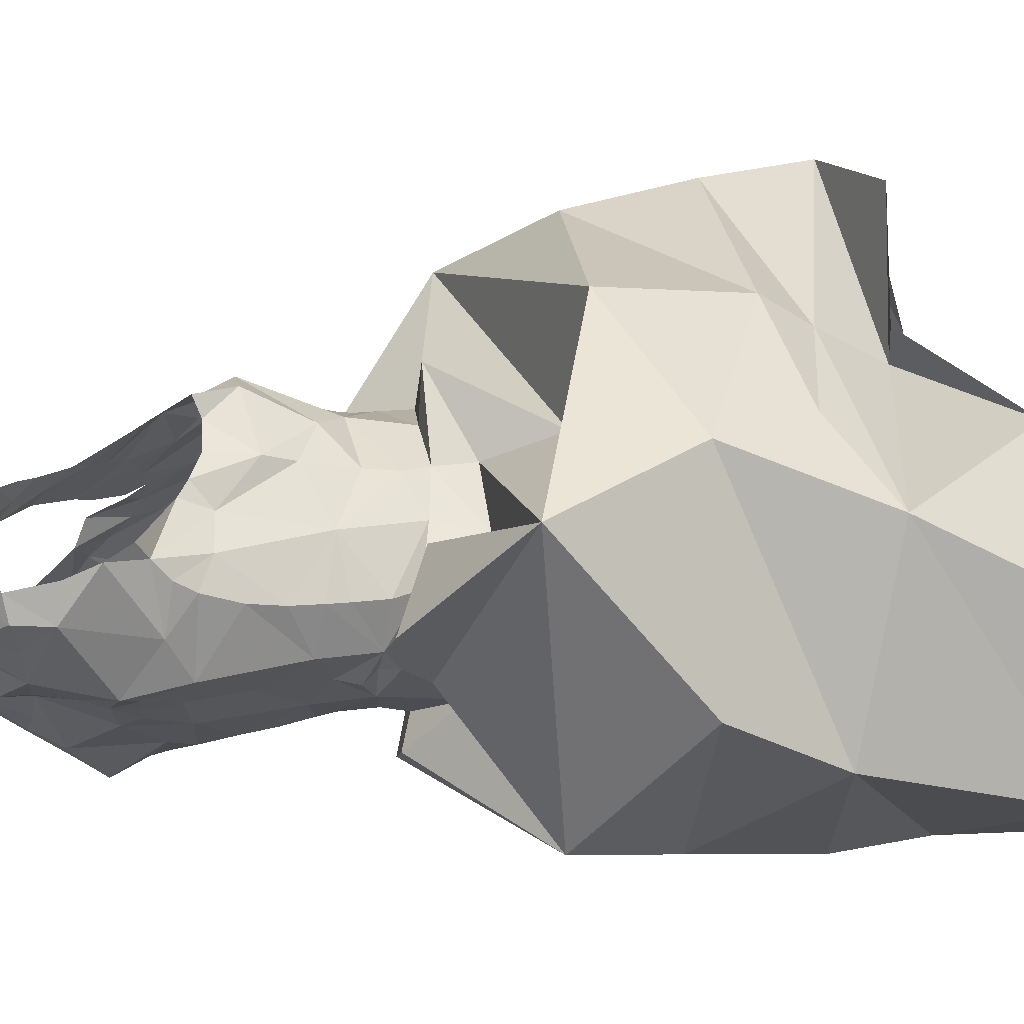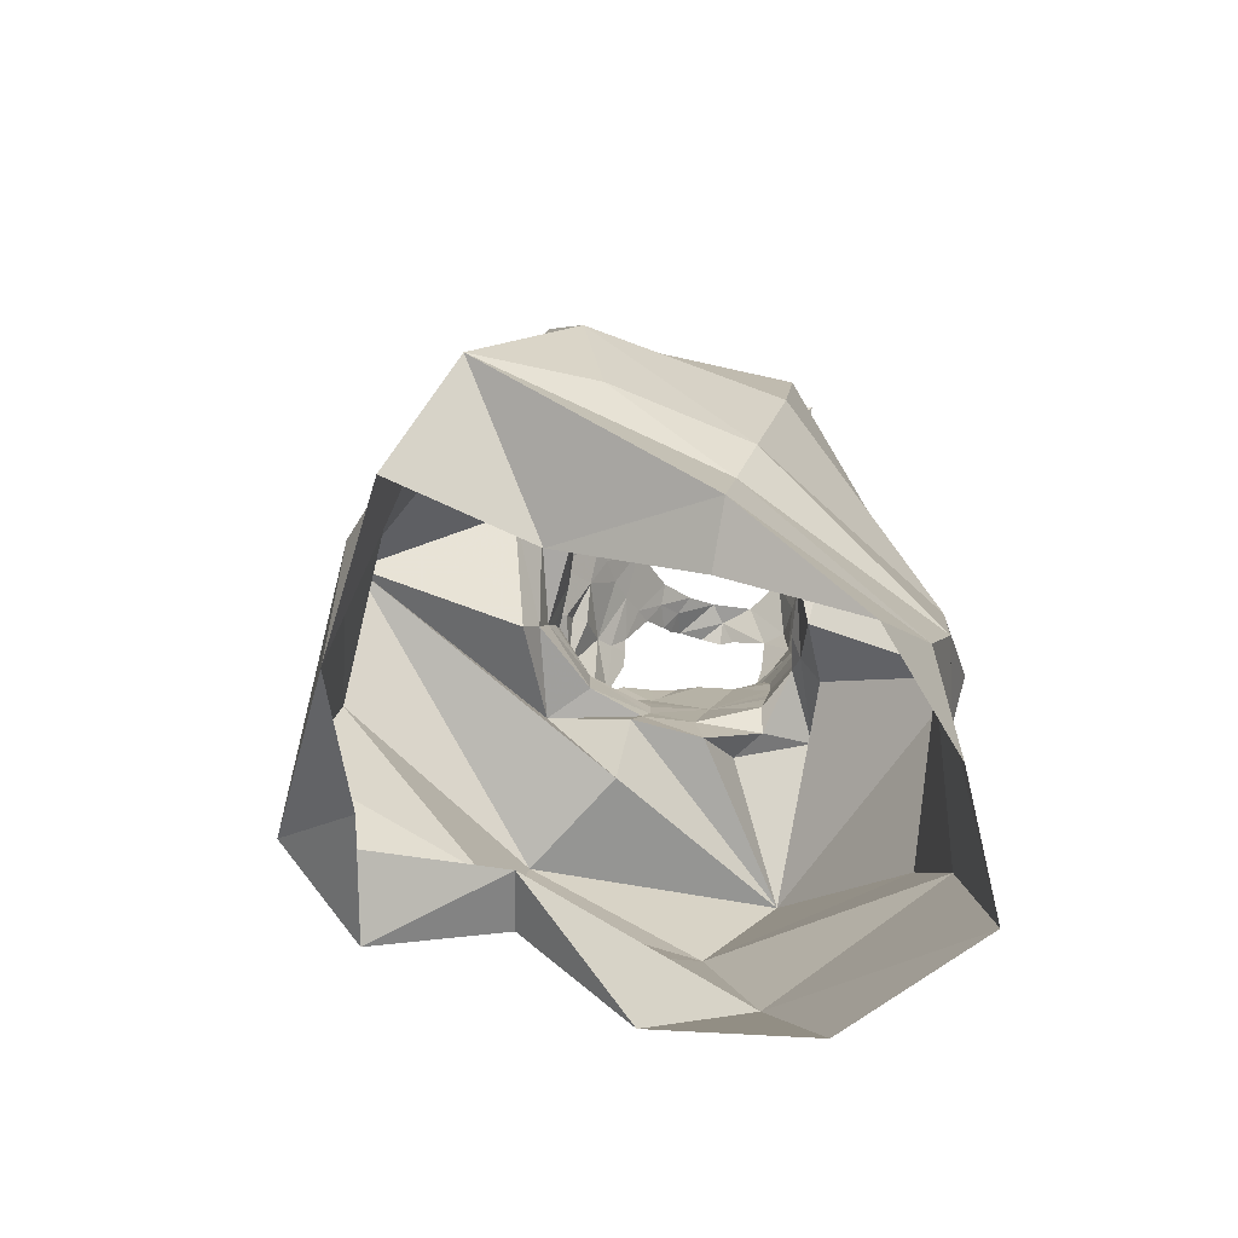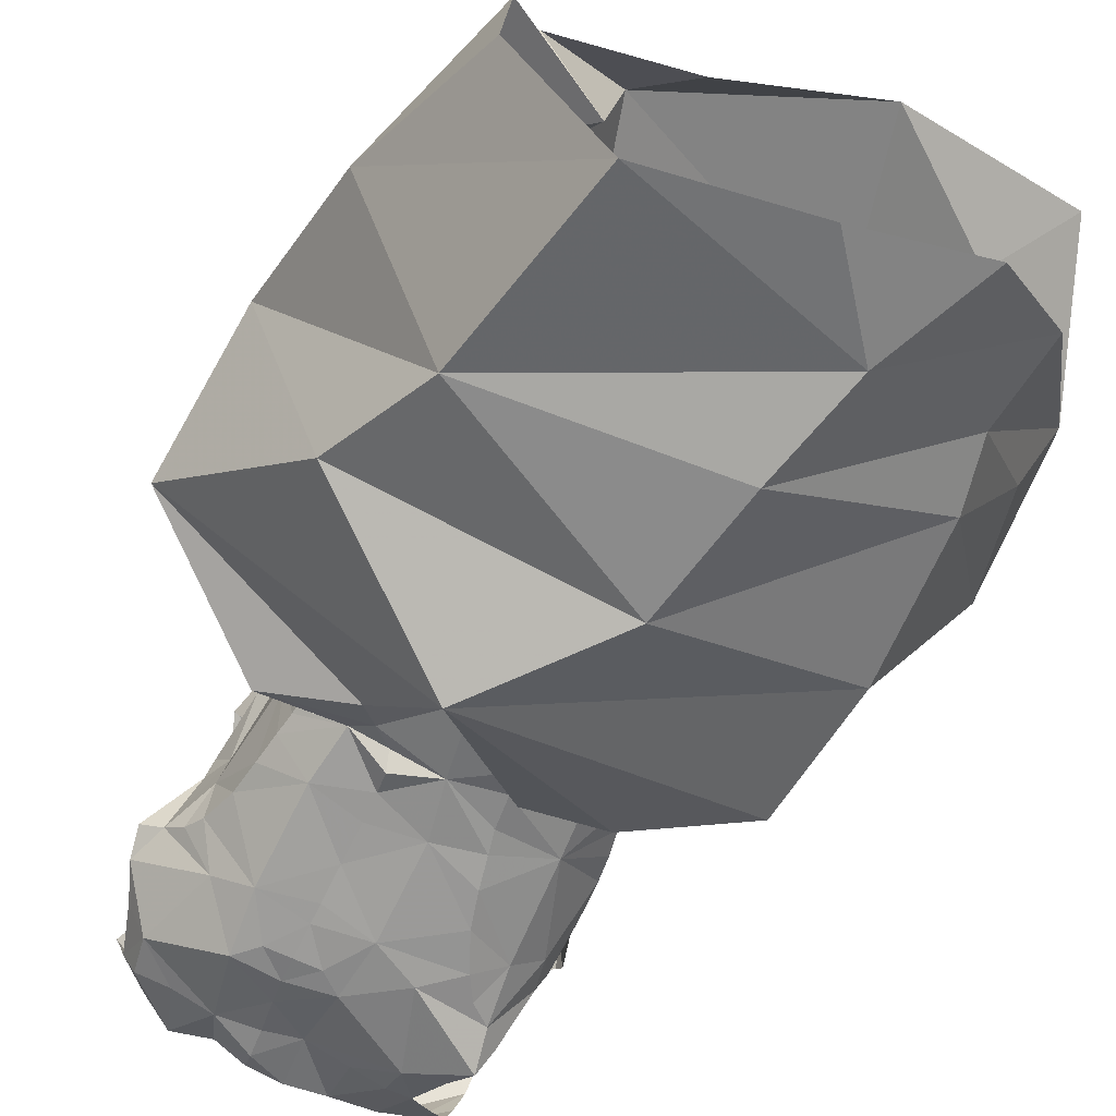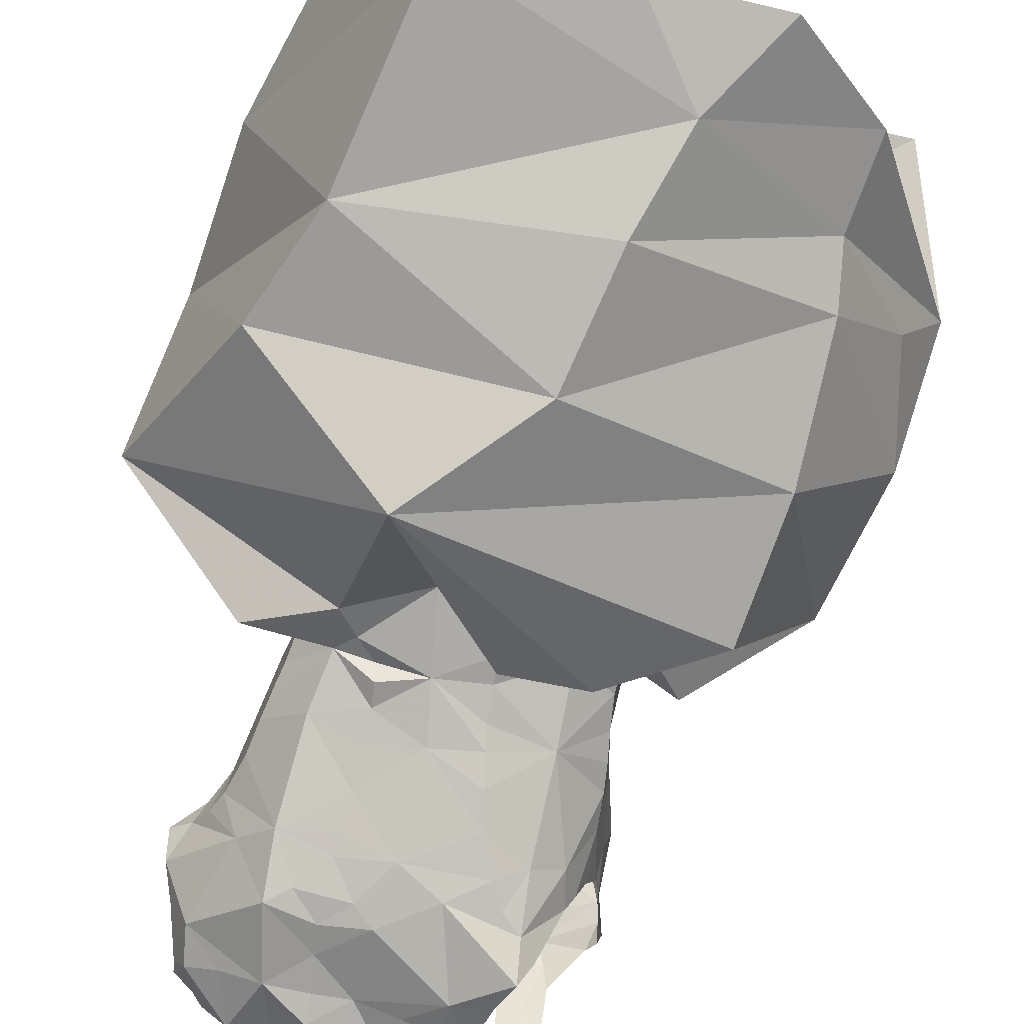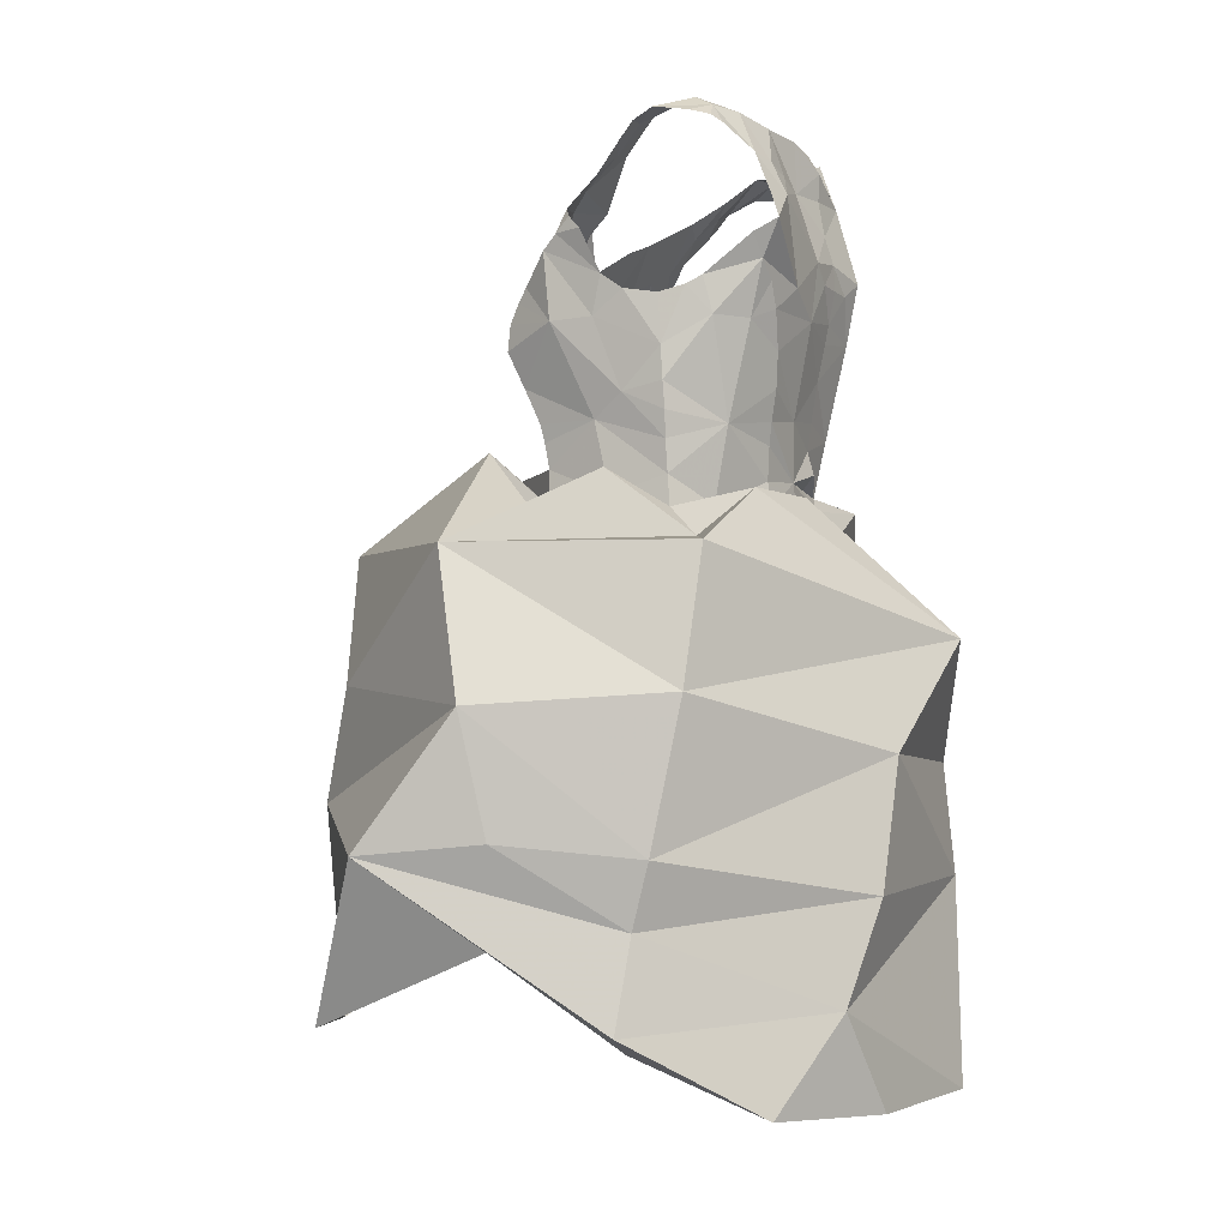
<metadata>
{"format":"obj","ext":"obj","renderer":"f3d","projection":"perspective","resolution":1024,"background":"white","views":[{"elev":-15.6,"azim":-96.1,"up":"+Z"},{"elev":-72.0,"azim":100.3,"up":"+Y"},{"elev":-57.8,"azim":-25.2,"up":"+Z"},{"elev":-79.5,"azim":-13.7,"up":"+Z"},{"elev":-7.4,"azim":120.2,"up":"+Y"}]}
</metadata>
<code>
v 0.3562 1.167 -1.865
v 0.3567 1.205 -1.853
v 0.3821 1.172 -1.868
v 0.3235 1.164 -1.858
v 0.2361 1.168 -1.85
v 0.2131 1.175 -1.839
v 0.2488 1.207 -1.842
v 0.2057 1.18 -1.821
v 0.2295 1.208 -1.814
v 0.1953 0.6672 -1.922
v 0.223 0.5122 -1.937
v 0.1271 0.6452 -1.777
v 0.4015 1.175 -1.864
v 0.3918 1.209 -1.847
v 0.2648 1.165 -1.863
v 0.2533 1.109 -1.875
v 0.2924 1.138 -1.867
v 0.2897 1.116 -1.872
v 0.2895 1.071 -1.868
v 0.2693 1.096 -1.872
v 0.2891 1.096 -1.873
v 0.2527 0.9908 -1.846
v 0.2499 1.064 -1.863
v 0.2907 1.029 -1.859
v 0.5903 0.7695 -1.739
v 0.51 0.797 -1.592
v 0.4855 0.7161 -1.559
v 0.29 1.057 -1.865
v 0.6062 0.6722 -1.666
v 0.2912 0.9772 -1.85
v 0.2592 0.9477 -1.839
v 0.09976 0.8678 -1.797
v 0.2047 0.9252 -1.783
v 0.1977 0.9446 -1.845
v 0.2914 0.9985 -1.854
v 0.2958 1.165 -1.863
v 0.1146 0.7649 -1.739
v 0.1821 0.8279 -1.622
v 0.297 1.185 -1.865
v 0.4193 1.208 -1.84
v 0.44 1.2 -1.832
v 0.4334 1.196 -1.846
v 0.3257 1.202 -1.859
v 0.4237 1.192 -1.851
v 0.4495 1.204 -1.808
v 0.4151 1.218 -1.824
v 0.4376 1.197 -1.791
v 0.2994 1.201 -1.856
v 0.2206 1.209 -1.788
v 0.2045 1.2 -1.783
v 0.2118 1.201 -1.768
v 0.2063 1.196 -1.794
v 0.2392 1.209 -1.783
v 0.2253 1.188 -1.751
v 0.2766 1.199 -1.845
v 0.2867 0.9494 -1.844
v 0.2722 0.9354 -1.847
v 0.4119 0.9073 -1.531
v 0.3327 0.8279 -1.512
v 0.2893 0.9593 -1.854
v 0.2083 1.146 -1.84
v 0.1949 1.144 -1.815
v 0.1963 1.092 -1.8
v 0.2266 1.082 -1.842
v 0.2053 1.078 -1.811
v 0.1852 1.12 -1.806
v 0.1823 1.101 -1.793
v 0.2854 1.123 -1.714
v 0.2545 1.098 -1.696
v 0.265 1.089 -1.687
v 0.2521 1.114 -1.708
v 0.2442 1.107 -1.706
v 0.2235 1.071 -1.687
v 0.2348 1.099 -1.703
v 0.2878 1.067 -1.682
v 0.2614 1.044 -1.662
v 0.3158 1.081 -1.69
v 0.3037 1.114 -1.708
v 0.2687 1.135 -1.722
v 0.2946 1.064 -1.672
v 0.2203 1.035 -1.82
v 0.2217 1.064 -1.725
v 0.2243 1.027 -1.724
v 0.2285 1.064 -1.701
v 0.3706 0.6476 -1.943
v 0.3943 0.5703 -1.925
v 0.3629 1.082 -1.879
v 0.4003 1.079 -1.876
v 0.39 1.061 -1.875
v 0.2346 0.9448 -1.811
v 0.2198 0.9274 -1.809
v 0.2342 1.004 -1.725
v 0.2465 0.9918 -1.696
v 0.2282 0.9858 -1.817
v 0.2242 1.009 -1.82
v 0.3231 0.9485 -1.854
v 0.2313 0.9698 -1.815
v 0.5695 0.6797 -1.75
v 0.3638 0.9688 -1.855
v 0.4112 0.9779 -1.847
v 0.3619 0.9436 -1.853
v 0.2434 0.964 -1.726
v 0.2737 0.974 -1.683
v 0.3138 1.007 -1.661
v 0.3023 1.049 -1.669
v 0.233 1.042 -1.678
v 0.315 0.9796 -1.666
v 0.3223 0.967 -1.665
v 0.2389 0.984 -1.726
v 0.3091 1.036 -1.656
v 0.2471 0.9396 -1.725
v 0.253 0.9197 -1.72
v 0.2802 0.9261 -1.685
v 0.221 1.054 -1.762
v 0.216 1.071 -1.744
v 0.2126 1.078 -1.757
v 0.329 0.9498 -1.661
v 0.2621 0.9257 -1.648
v 0.3427 1.056 -1.669
v 0.5136 0.6695 -1.84
v 0.3522 0.7458 -1.947
v 0.5124 0.7794 -1.865
v 0.3365 0.9244 -1.656
v 0.5691 0.8832 -1.709
v 0.4367 1.176 -1.772
v 0.4231 1.206 -1.795
v 0.4523 1.195 -1.794
v 0.4517 1.184 -1.783
v 0.4512 1.17 -1.772
v 0.4508 1.161 -1.763
v 0.4208 1.18 -1.77
v 0.4462 1.15 -1.751
v 0.3989 1.147 -1.741
v 0.1617 0.7536 -1.899
v 0.4385 1.139 -1.736
v 0.2461 1.178 -1.753
v 0.2318 1.175 -1.744
v 0.1617 0.5228 -1.821
v 0.273 0.8331 -1.962
v 0.2492 1.152 -1.732
v 0.2554 1.143 -1.727
v 0.262 1.16 -1.741
v 0.2397 1.165 -1.739
v 0.317 1.144 -1.73
v 0.2771 1.169 -1.746
v 0.2552 1.189 -1.765
v 0.4118 1.111 -1.715
v 0.389 1.14 -1.723
v 0.4273 1.124 -1.725
v 0.3687 1.113 -1.714
v 0.3697 1.101 -1.704
v 0.3925 1.104 -1.708
v 0.3245 1.106 -1.705
v 0.3372 1.134 -1.725
v 0.3463 1.103 -1.704
v 0.3656 1.114 -1.713
v 0.2632 0.8886 -1.713
v 0.2407 0.8828 -1.765
v 0.3608 0.9293 -1.883
v 0.3607 0.9239 -1.855
v 0.4218 0.9285 -1.874
v 0.4408 0.9172 -1.816
v 0.4447 0.8942 -1.84
v 0.4091 0.921 -1.835
v 0.4407 0.9407 -1.815
v 0.3671 0.9853 -1.859
v 0.2569 0.9175 -1.859
v 0.4438 0.9651 -1.815
v 0.4473 0.985 -1.816
v 0.4516 1.031 -1.815
v 0.4498 1.005 -1.816
v 0.4354 1.052 -1.848
v 0.2401 0.922 -1.759
v 0.4532 1.068 -1.814
v 0.4471 1.072 -1.833
v 0.3457 0.9019 -1.646
v 0.4457 0.9848 -1.713
v 0.4134 0.9774 -1.703
v 0.4432 0.9712 -1.716
v 0.4414 1.079 -1.843
v 0.4158 1.092 -1.877
v 0.4119 1.051 -1.866
v 0.3713 1.008 -1.865
v 0.3777 1.034 -1.87
v 0.4488 0.9831 -1.76
v 0.4501 1.011 -1.703
v 0.2124 1.063 -1.816
v 0.4281 1.108 -1.876
v 0.2273 0.98 -1.77
v 0.2141 1.054 -1.791
v 0.3782 1.07 -1.685
v 0.3815 1.047 -1.679
v 0.3823 1.146 -1.88
v 0.4725 1.104 -1.732
v 0.4307 1.09 -1.703
v 0.4708 1.132 -1.75
v 0.4749 1.114 -1.743
v 0.4766 1.125 -1.755
v 0.4613 1.082 -1.71
v 0.467 1.083 -1.775
v 0.4773 1.115 -1.764
v 0.3827 1.024 -1.677
v 0.5166 0.553 -1.815
v 0.4398 0.4982 -1.892
v 0.4995 0.8818 -1.874
v 0.4523 0.9029 -1.726
v 0.4146 0.9753 -1.65
v 0.16 0.6904 -1.705
v 0.4487 0.5634 -1.55
v 0.565 0.559 -1.61
v 0.4568 1.058 -1.695
v 0.42 1.058 -1.677
v 0.4563 1.038 -1.692
v 0.4695 1.053 -1.735
v 0.4633 1.054 -1.767
v 0.2044 0.7177 -1.614
v 0.4528 1 -1.784
v 0.4591 1.072 -1.703
v 0.3265 0.733 -1.487
v 0.3059 0.6564 -1.479
v 0.2397 0.834 -1.698
v 0.3244 1.11 -1.876
v 0.4847 0.9407 -1.789
v 0.4197 1.119 -1.892
v 0.4102 1.141 -1.881
v 0.4613 1.072 -1.79
v 0.3295 1.064 -1.873
v 0.3309 0.9919 -1.859
v 0.3086 1.097 -1.874
v 0.3139 0.8895 -1.857
v 0.2706 0.6188 -1.636
v 0.2315 0.6257 -1.523
v 0.3493 0.9781 -1.68
v 0.3823 0.9838 -1.689
v 0.3831 0.9702 -1.691
v 0.3864 0.9528 -1.689
v 0.4414 0.9521 -1.718
v 0.3995 0.9545 -1.669
v 0.4429 0.9247 -1.719
v 0.4469 0.9285 -1.771
v 0.5069 0.6219 -1.823
v 0.2321 0.6762 -1.625
v 0.3347 0.6018 -1.544
v 0.3404 0.4997 -1.929
v 0.223 0.6283 -1.626
v 0.4868 0.6095 -1.697
v 0.4716 0.5415 -1.799
v 0.1789 0.5458 -1.7
f 1 2 3
f 4 2 1
f 5 6 7
f 6 8 9
f 10 11 12
f 13 3 14
f 15 5 7
f 16 17 18
f 19 20 21
f 20 18 21
f 22 23 24
f 25 26 27
f 23 28 24
f 15 17 16
f 27 29 25
f 30 31 22
f 32 33 34
f 35 30 22
f 15 36 17
f 37 38 32
f 39 4 36
f 40 41 42
f 4 43 2
f 40 44 13
f 40 45 41
f 39 43 4
f 14 40 13
f 40 46 45
f 46 47 45
f 3 2 14
f 39 48 43
f 49 50 51
f 15 39 36
f 52 50 49
f 6 9 7
f 53 9 49
f 54 49 51
f 8 49 9
f 48 39 55
f 7 55 15
f 55 39 15
f 31 56 57
f 26 58 59
f 60 56 31
f 20 16 18
f 8 61 62
f 8 6 61
f 6 5 61
f 63 64 65
f 66 64 63
f 67 66 63
f 66 61 64
f 68 69 70
f 71 72 69
f 71 69 68
f 69 73 70
f 74 69 72
f 75 70 76
f 77 78 70
f 73 69 74
f 68 79 71
f 75 76 80
f 81 23 22
f 82 83 84
f 19 28 23
f 85 86 10
f 87 88 89
f 90 31 91
f 83 92 93
f 19 23 20
f 94 95 22
f 60 96 56
f 94 31 97
f 31 34 91
f 29 98 25
f 22 95 81
f 99 100 101
f 93 102 103
f 104 76 103
f 76 105 80
f 106 83 93
f 84 106 73
f 107 103 108
f 109 93 92
f 104 110 76
f 102 111 103
f 112 113 111
f 114 115 116
f 103 113 117
f 14 46 40
f 113 112 118
f 108 103 117
f 77 105 119
f 15 16 61
f 120 121 122
f 70 106 76
f 31 57 34
f 16 20 23
f 113 118 123
f 121 85 10
f 25 122 124
f 125 47 126
f 127 47 128
f 47 127 45
f 129 125 130
f 125 131 132
f 125 132 130
f 131 133 132
f 32 134 37
f 135 132 133
f 136 54 137
f 11 138 12
f 122 121 139
f 136 53 54
f 140 141 142
f 143 142 136
f 144 145 79
f 142 79 145
f 142 141 79
f 85 121 120
f 136 146 53
f 147 133 148
f 149 135 133
f 78 144 68
f 147 149 133
f 150 151 152
f 148 150 152
f 148 152 147
f 153 154 144
f 144 78 153
f 153 155 154
f 68 144 79
f 155 151 156
f 155 156 154
f 157 112 158
f 159 160 161
f 161 162 163
f 162 164 165
f 10 12 37
f 103 111 113
f 166 100 99
f 57 167 34
f 124 58 26
f 164 160 101
f 161 164 162
f 100 164 101
f 100 165 164
f 168 100 169
f 38 59 58
f 24 35 22
f 170 171 172
f 90 91 173
f 174 170 175
f 118 176 123
f 143 136 137
f 177 178 179
f 109 102 93
f 180 172 181
f 182 89 88
f 182 183 184
f 70 73 106
f 185 186 177
f 181 182 88
f 128 125 129
f 81 187 23
f 172 182 181
f 146 136 142
f 180 181 188
f 171 100 172
f 112 157 118
f 182 172 100
f 112 111 173
f 134 139 121
f 97 189 94
f 173 158 112
f 189 97 90
f 102 189 111
f 111 189 173
f 189 90 173
f 95 189 190
f 91 33 158
f 92 189 109
f 120 25 98
f 81 190 187
f 123 117 113
f 96 57 56
f 81 95 190
f 191 119 192
f 189 114 190
f 82 115 83
f 114 63 190
f 187 190 65
f 114 116 63
f 134 121 10
f 190 63 65
f 4 1 193
f 32 139 134
f 100 166 183
f 165 100 168
f 91 34 33
f 77 153 78
f 149 194 135
f 70 75 77
f 155 191 151
f 147 195 149
f 191 152 151
f 194 149 195
f 77 75 80
f 196 135 197
f 198 196 197
f 135 194 197
f 199 194 195
f 200 201 197
f 197 194 200
f 198 197 201
f 196 130 132
f 76 110 105
f 119 202 192
f 80 105 77
f 77 119 155
f 86 203 204
f 205 122 139
f 124 206 207
f 12 208 37
f 209 210 29
f 104 202 119
f 105 110 119
f 110 104 119
f 211 212 213
f 107 104 103
f 195 152 212
f 194 199 214
f 215 200 194
f 213 214 211
f 202 186 212
f 192 202 212
f 216 59 38
f 214 185 217
f 27 209 29
f 186 213 212
f 214 199 218
f 219 220 27
f 214 218 211
f 214 213 186
f 212 211 195
f 195 218 199
f 31 94 22
f 78 68 70
f 3 13 193
f 118 157 221
f 4 222 17
f 4 17 36
f 118 58 176
f 1 3 193
f 124 207 58
f 223 124 163
f 206 124 223
f 205 161 163
f 161 139 159
f 33 32 158
f 158 32 157
f 32 167 139
f 32 38 221
f 224 193 225
f 193 13 225
f 222 18 17
f 87 222 193
f 224 87 193
f 59 219 27
f 170 174 226
f 24 227 228
f 227 184 228
f 219 59 216
f 89 184 227
f 181 224 188
f 18 229 21
f 25 120 122
f 28 19 227
f 28 227 24
f 124 26 25
f 58 118 221
f 230 139 167
f 205 139 161
f 207 176 58
f 37 216 38
f 18 222 229
f 124 122 205
f 169 171 217
f 220 231 232
f 61 16 64
f 228 30 35
f 108 233 107
f 104 233 202
f 233 234 202
f 227 229 222
f 158 173 91
f 87 224 181
f 108 117 233
f 235 233 236
f 49 54 53
f 61 66 62
f 236 178 235
f 128 47 125
f 178 202 234
f 233 117 236
f 178 234 235
f 61 5 15
f 4 193 222
f 95 94 189
f 102 109 189
f 185 214 186
f 170 215 217
f 235 234 233
f 217 168 169
f 214 217 215
f 44 40 42
f 237 179 178
f 185 177 179
f 168 185 165
f 180 175 172
f 30 60 31
f 104 107 233
f 178 236 237
f 126 131 125
f 177 186 178
f 186 202 178
f 179 237 185
f 207 123 176
f 215 194 214
f 236 117 238
f 226 200 215
f 207 238 123
f 117 123 238
f 142 145 146
f 115 114 83
f 23 64 16
f 211 218 195
f 216 37 208
f 92 83 114
f 87 181 88
f 228 184 183
f 226 215 170
f 63 116 67
f 83 106 84
f 184 89 182
f 239 238 207
f 143 140 142
f 240 162 165
f 189 92 114
f 170 172 175
f 152 195 147
f 240 165 185
f 223 162 240
f 222 87 227
f 207 206 239
f 217 171 170
f 185 237 240
f 240 237 239
f 223 163 162
f 239 206 223
f 187 65 64
f 221 38 58
f 212 152 191
f 239 237 238
f 236 238 237
f 26 59 27
f 19 21 229
f 160 164 161
f 49 8 52
f 96 228 166
f 87 89 227
f 60 30 96
f 96 30 228
f 76 106 93
f 166 228 183
f 96 166 99
f 159 230 160
f 76 93 103
f 96 160 230
f 101 96 99
f 96 230 57
f 96 101 160
f 155 119 191
f 192 212 191
f 90 97 31
f 187 64 23
f 19 229 227
f 100 171 169
f 98 241 120
f 120 241 85
f 216 242 219
f 153 77 155
f 47 46 126
f 182 100 183
f 220 243 209
f 241 98 29
f 11 86 244
f 208 12 242
f 57 230 167
f 208 242 216
f 168 217 185
f 37 134 10
f 245 232 231
f 243 220 232
f 220 242 231
f 29 246 203
f 241 29 203
f 219 242 220
f 210 246 29
f 247 203 246
f 27 220 209
f 203 86 241
f 247 204 203
f 86 204 244
f 248 231 12
f 242 12 231
f 241 86 85
f 138 248 12
f 245 231 248
f 10 86 11
f 239 223 240
f 228 35 24
f 159 139 230
f 32 34 167
f 124 205 163
f 32 221 157
f 79 141 71
f 196 132 135

</code>
